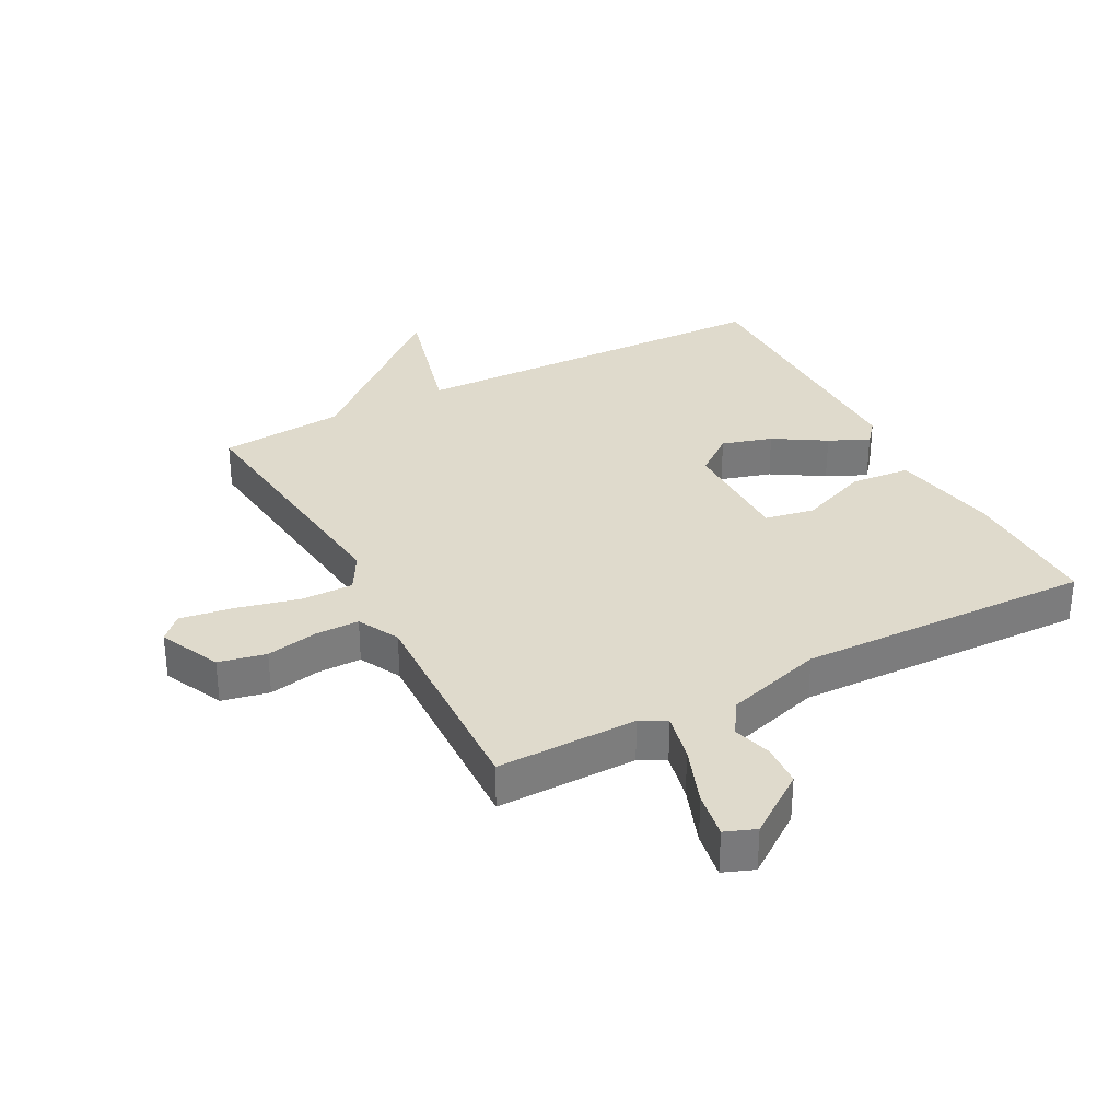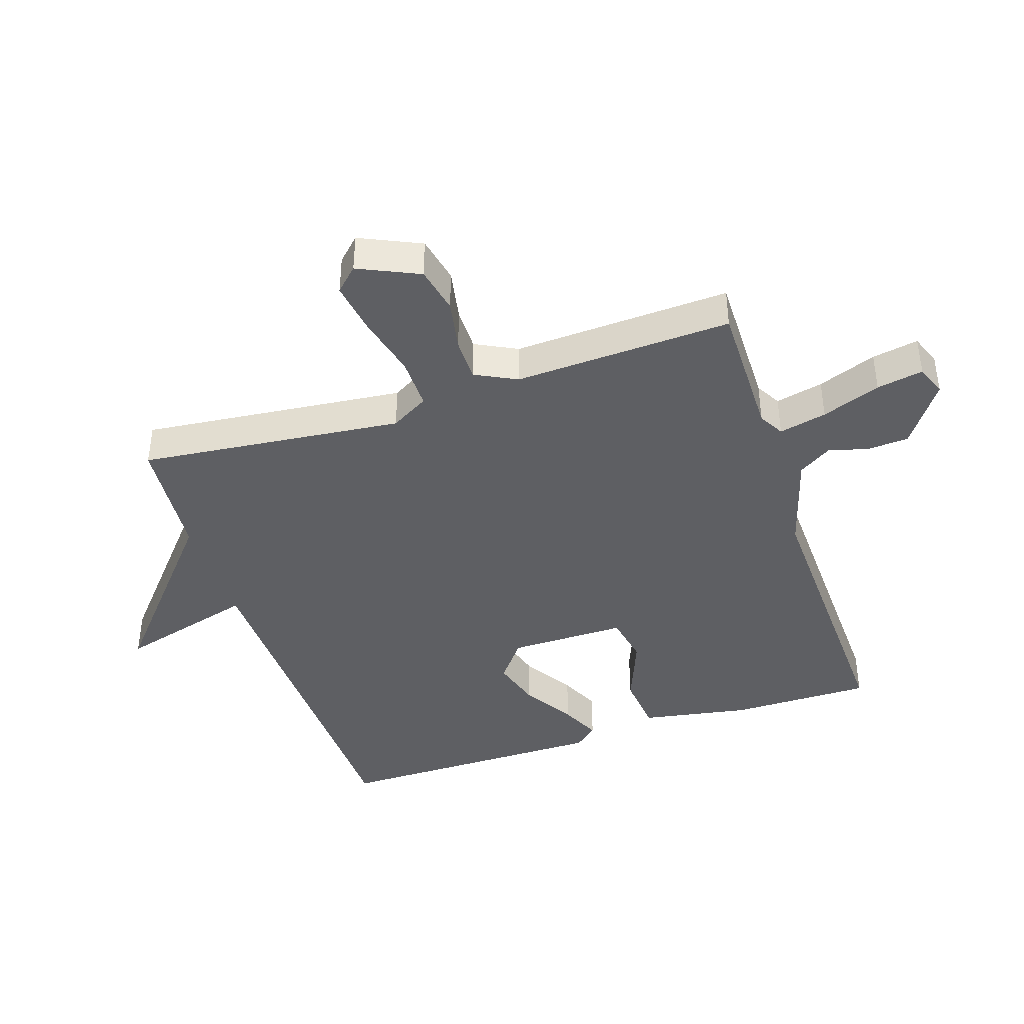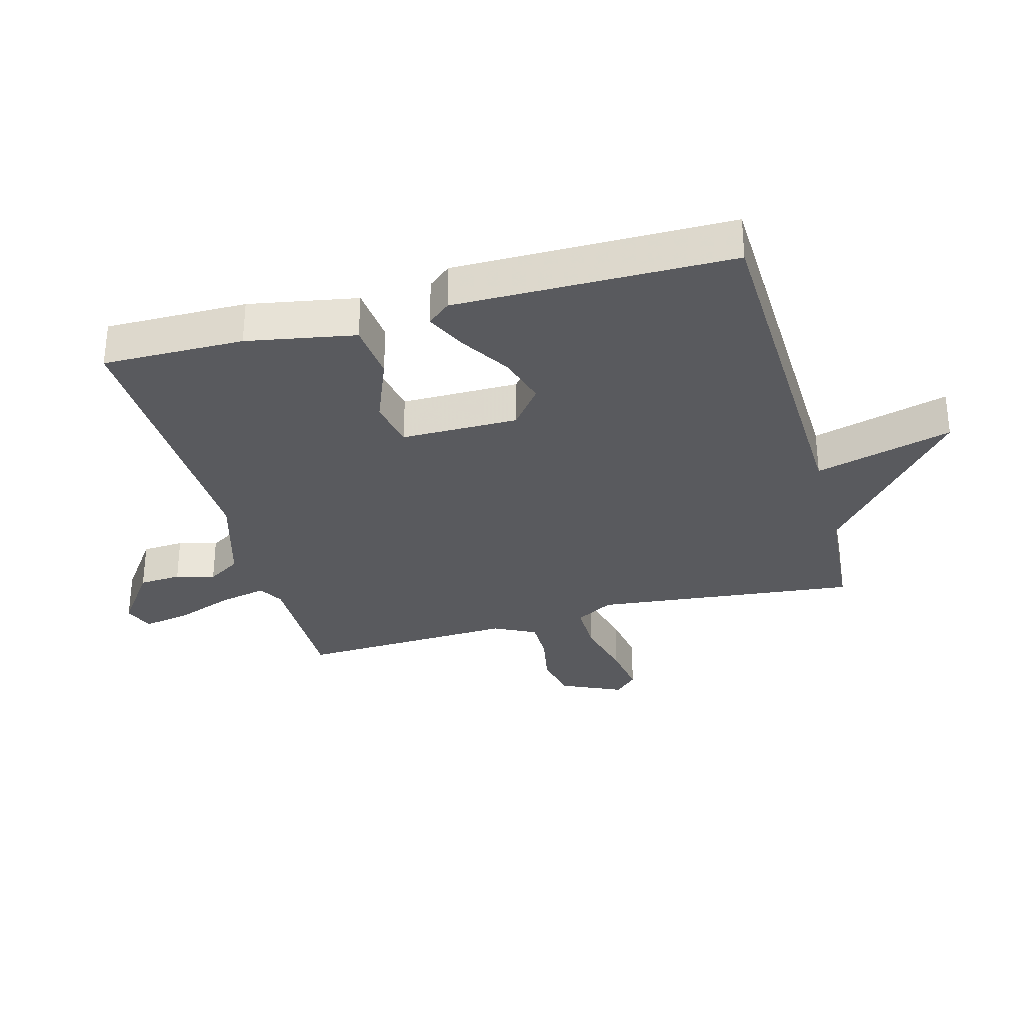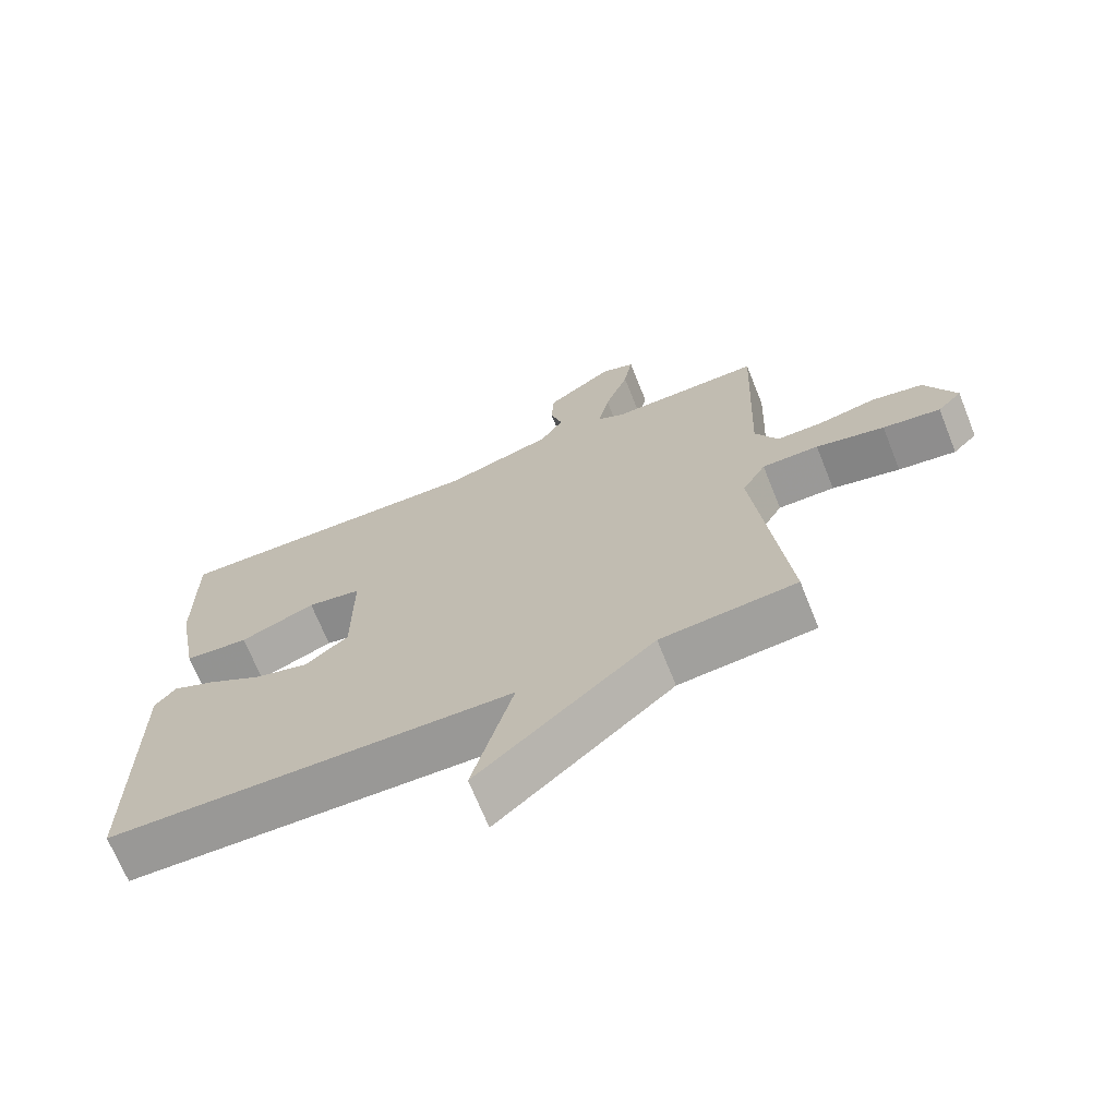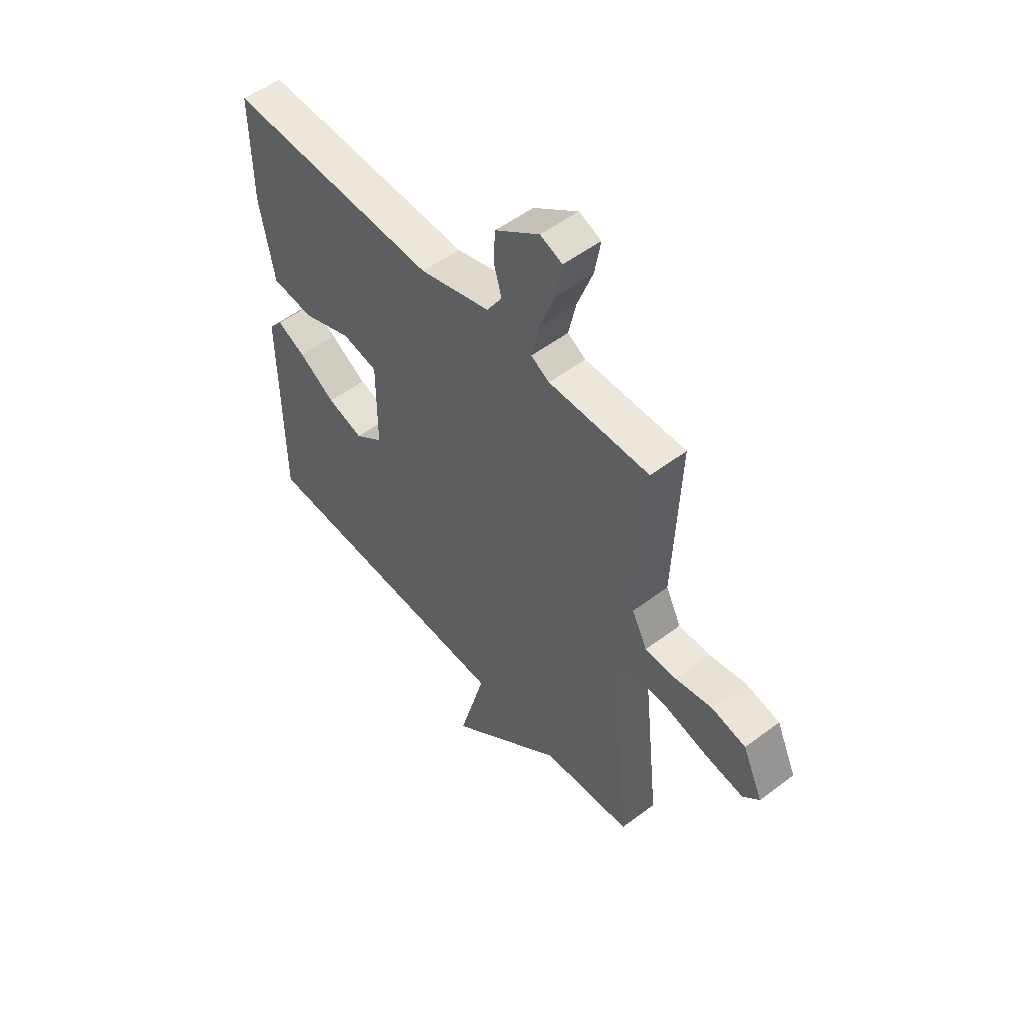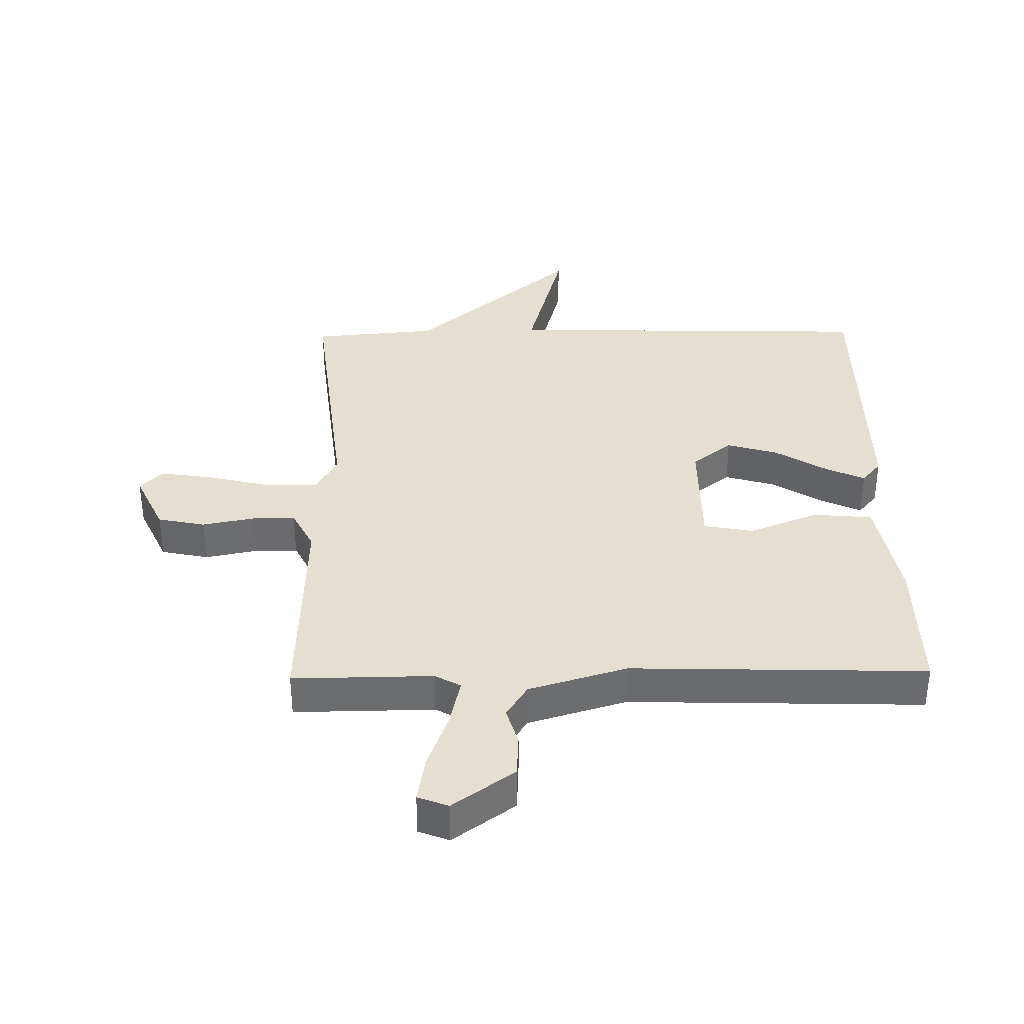
<metadata>
{"format":"obj","ext":"obj","renderer":"f3d","projection":"perspective","resolution":1024,"background":"white","views":[{"elev":32.5,"azim":-28.0,"up":"+Y"},{"elev":-41.4,"azim":-71.6,"up":"+Y"},{"elev":-31.4,"azim":105.3,"up":"+Y"},{"elev":-69.4,"azim":-158.1,"up":"+Z"},{"elev":52.7,"azim":-129.0,"up":"+Z"},{"elev":36.6,"azim":-1.0,"up":"+Y"}]}
</metadata>
<code>
v -0.5 0.07 0.5
v -0.275 0.07 0.498
v -0.234 0.07 0.521
v -0.251 0.07 0.598
v -0.286 0.07 0.693
v -0.299 0.07 0.768
v -0.25 0.07 0.787
v -0.151 0.07 0.716
v -0.147 0.07 0.648
v -0.165 0.07 0.586
v -0.131 0.07 0.532
v 0.027 0.07 0.485
v 0.5 0.07 0.5
v 0.498 0.07 0.272
v 0.466 0.07 0.097
v 0.371 0.07 0.088
v 0.26 0.07 0.132
v 0.18 0.07 0.117
v 0.18 0.07 -0.072
v 0.244 0.07 -0.122
v 0.325 0.07 -0.098
v 0.407 0.07 -0.047
v 0.471 0.07 -0.017
v 0.502 0.07 -0.054
v 0.5 0.07 -0.5
v -0.099 0.07 -0.517
v -0.039 0.07 -0.739
v -0.299 0.07 -0.517
v -0.5 0.07 -0.5
v -0.453 0.07 -0.075
v -0.488 0.07 -0.014
v -0.572 0.07 -0.015
v -0.673 0.07 -0.04
v -0.758 0.07 -0.053
v -0.794 0.07 -0.016
v -0.749 0.07 0.082
v -0.673 0.07 0.098
v -0.59 0.07 0.082
v -0.52 0.07 0.082
v -0.486 0.07 0.149
v -0.5 0 0.5
v -0.275 0 0.498
v -0.234 0 0.521
v -0.251 0 0.598
v -0.286 0 0.693
v -0.299 0 0.768
v -0.25 0 0.787
v -0.151 0 0.716
v -0.147 0 0.648
v -0.165 0 0.586
v -0.131 0 0.532
v 0.027 0 0.485
v 0.5 0 0.5
v 0.498 0 0.272
v 0.466 0 0.097
v 0.371 0 0.088
v 0.26 0 0.132
v 0.18 0 0.117
v 0.18 0 -0.072
v 0.244 0 -0.122
v 0.325 0 -0.098
v 0.407 0 -0.047
v 0.471 0 -0.017
v 0.502 0 -0.054
v 0.5 0 -0.5
v -0.099 0 -0.517
v -0.039 0 -0.739
v -0.299 0 -0.517
v -0.5 0 -0.5
v -0.453 0 -0.075
v -0.488 0 -0.014
v -0.572 0 -0.015
v -0.673 0 -0.04
v -0.758 0 -0.053
v -0.794 0 -0.016
v -0.749 0 0.082
v -0.673 0 0.098
v -0.59 0 0.082
v -0.52 0 0.082
v -0.486 0 0.149
f 36 37 38
f 35 36 38
f 34 35 38
f 33 34 38
f 32 33 38
f 31 32 38 39
f 30 31 39 40
f 28 29 30
f 30 40 1
f 28 30 1
f 27 28 1
f 26 27 1
f 24 25 26
f 23 24 26
f 22 23 26
f 21 22 26
f 15 16 17
f 14 15 17
f 13 14 17
f 12 13 17
f 11 12 17 18
f 8 9 10
f 7 8 10
f 6 7 10
f 5 6 10
f 4 5 10
f 3 4 10 11
f 11 18 19
f 3 11 19
f 2 3 19
f 20 21 26
f 19 20 26
f 1 2 19 26
f 78 77 76
f 78 76 75
f 78 75 74
f 78 74 73
f 78 73 72
f 79 78 72 71
f 80 79 71 70
f 70 69 68
f 41 80 70
f 41 70 68
f 41 68 67
f 41 67 66
f 66 65 64
f 66 64 63
f 66 63 62
f 66 62 61
f 57 56 55
f 57 55 54
f 57 54 53
f 57 53 52
f 58 57 52 51
f 50 49 48
f 50 48 47
f 50 47 46
f 50 46 45
f 50 45 44
f 51 50 44 43
f 59 58 51
f 59 51 43
f 59 43 42
f 66 61 60
f 66 60 59
f 66 59 42 41
f 1 41 42 2
f 2 42 43 3
f 3 43 44 4
f 4 44 45 5
f 5 45 46 6
f 6 46 47 7
f 7 47 48 8
f 8 48 49 9
f 9 49 50 10
f 10 50 51 11
f 11 51 52 12
f 12 52 53 13
f 13 53 54 14
f 14 54 55 15
f 15 55 56 16
f 16 56 57 17
f 17 57 58 18
f 18 58 59 19
f 19 59 60 20
f 20 60 61 21
f 21 61 62 22
f 22 62 63 23
f 23 63 64 24
f 24 64 65 25
f 25 65 66 26
f 26 66 67 27
f 27 67 68 28
f 28 68 69 29
f 29 69 70 30
f 30 70 71 31
f 31 71 72 32
f 32 72 73 33
f 33 73 74 34
f 34 74 75 35
f 35 75 76 36
f 36 76 77 37
f 37 77 78 38
f 38 78 79 39
f 39 79 80 40
f 40 80 41 1

</code>
